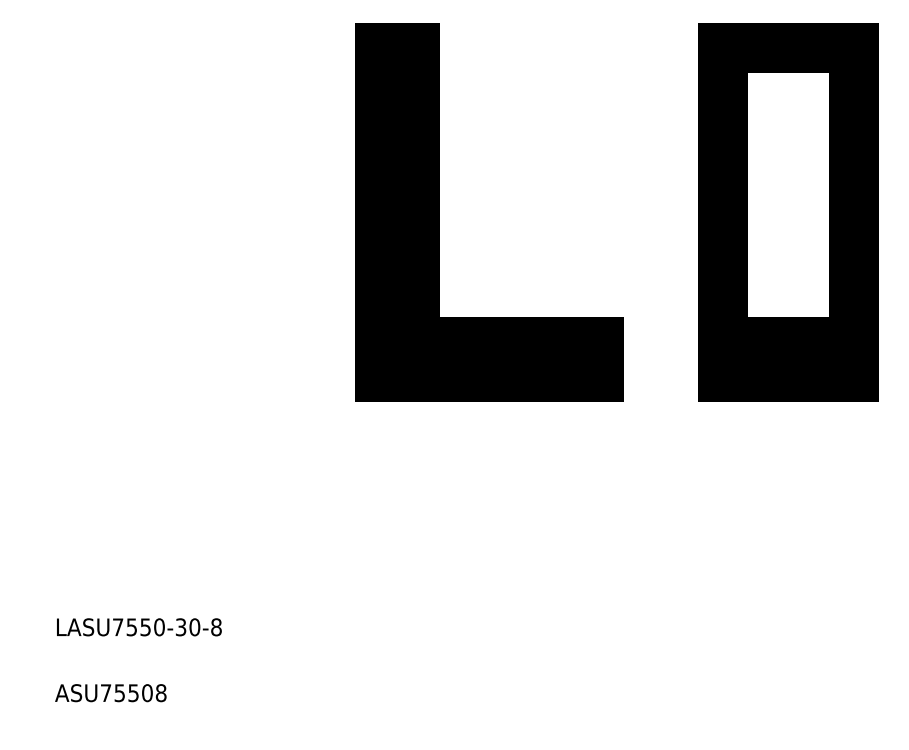
<metadata>
{"format":"dxf","ext":"dxf","renderer":"ezdxf+matplotlib","layout":"modelspace","background":"white","min_lineweight":24,"dpi":150}
</metadata>
<code>
0
SECTION
2
ENTITIES
0
TEXT
8
0
10
441.1
20
439
30
0
40
4
1
LASU7550-30-8
0
TEXT
8
0
10
441.1
20
424
30
0
40
4
1
ASU75508
0
LINE
8
0
10
593.3
20
506.1
30
0
11
623.3
21
506.1
31
0
0
LINE
8
0
10
593.3
20
498.1
30
0
11
623.3
21
498.1
31
0
0
LINE
8
0
10
623.3
20
573.1
30
0
11
593.3
21
573.1
31
0
0
LINE
8
0
10
593.3
20
573.1
30
0
11
593.3
21
498.1
31
0
0
LINE
8
0
10
523.2
20
506.1
30
0
11
523.2
21
573.1
31
0
0
LINE
8
0
10
515.2
20
573.1
30
0
11
515.2
21
498.1
31
0
0
LINE
8
0
10
565.2
20
506.1
30
0
11
523.2
21
506.1
31
0
0
LINE
8
0
10
515.2
20
498.1
30
0
11
565.2
21
498.1
31
0
0
LINE
8
0
10
565.2
20
498.1
30
0
11
565.2
21
506.1
31
0
0
LINE
8
0
10
523.2
20
573.1
30
0
11
515.2
21
573.1
31
0
0
LINE
8
0
10
623.3
20
498.1
30
0
11
623.3
21
573.1
31
0
0
ENDSEC
0
EOF

</code>
